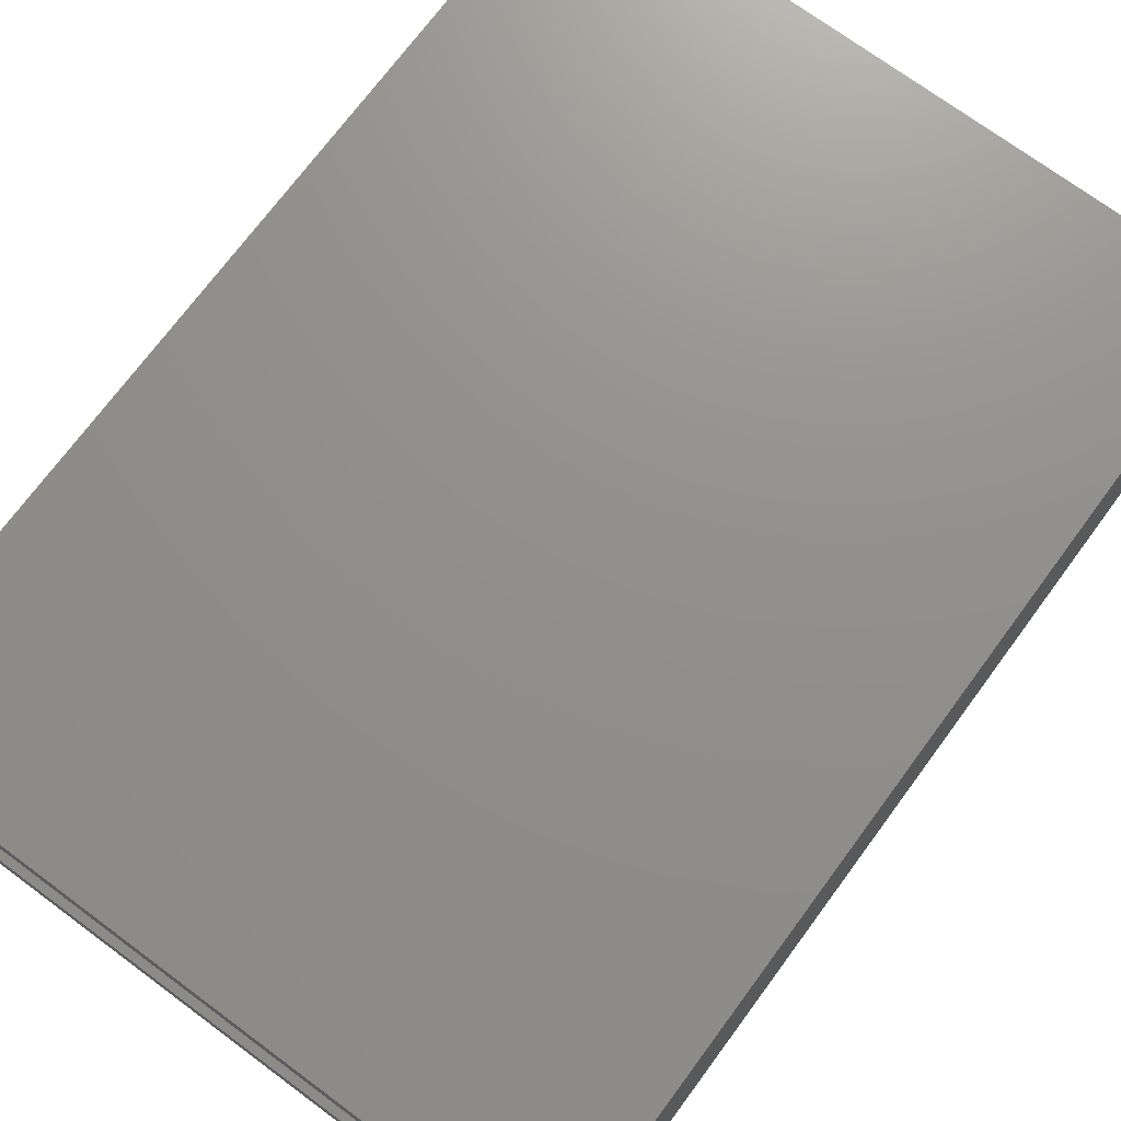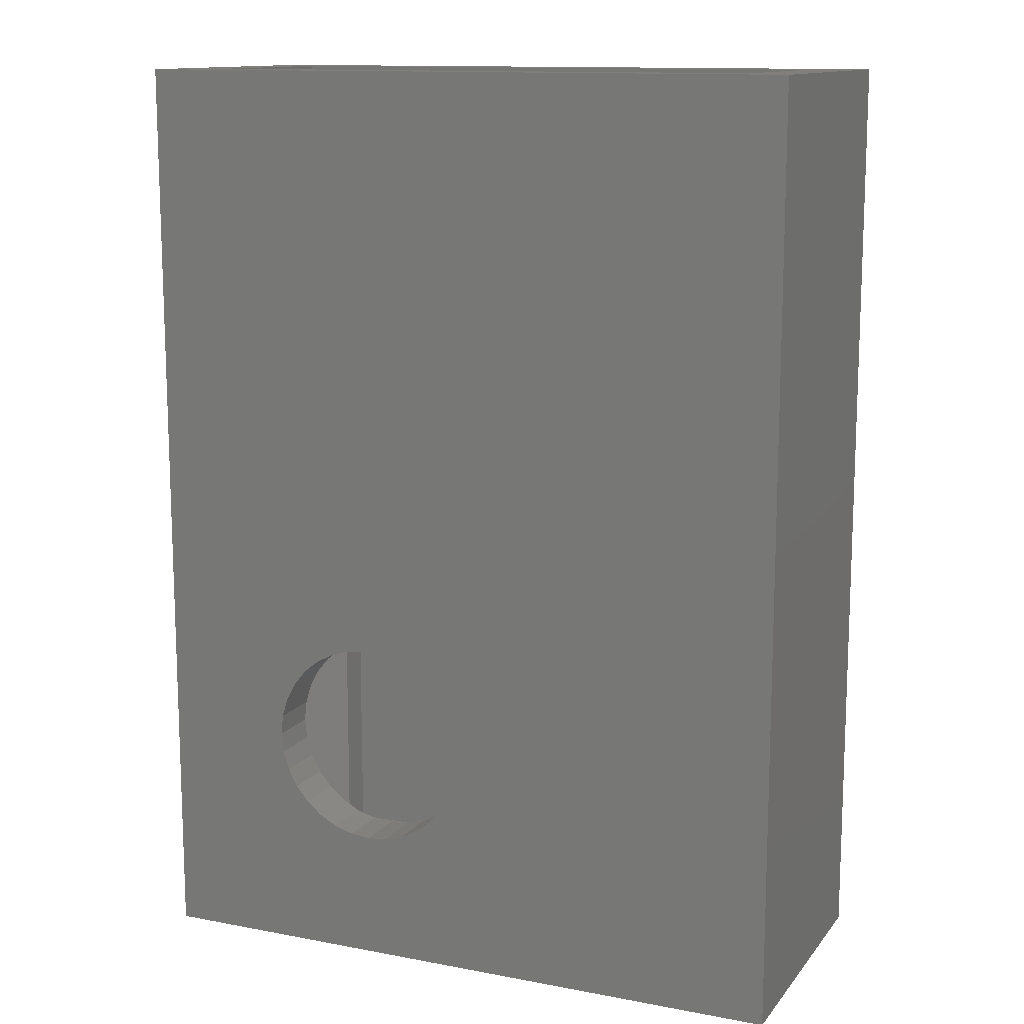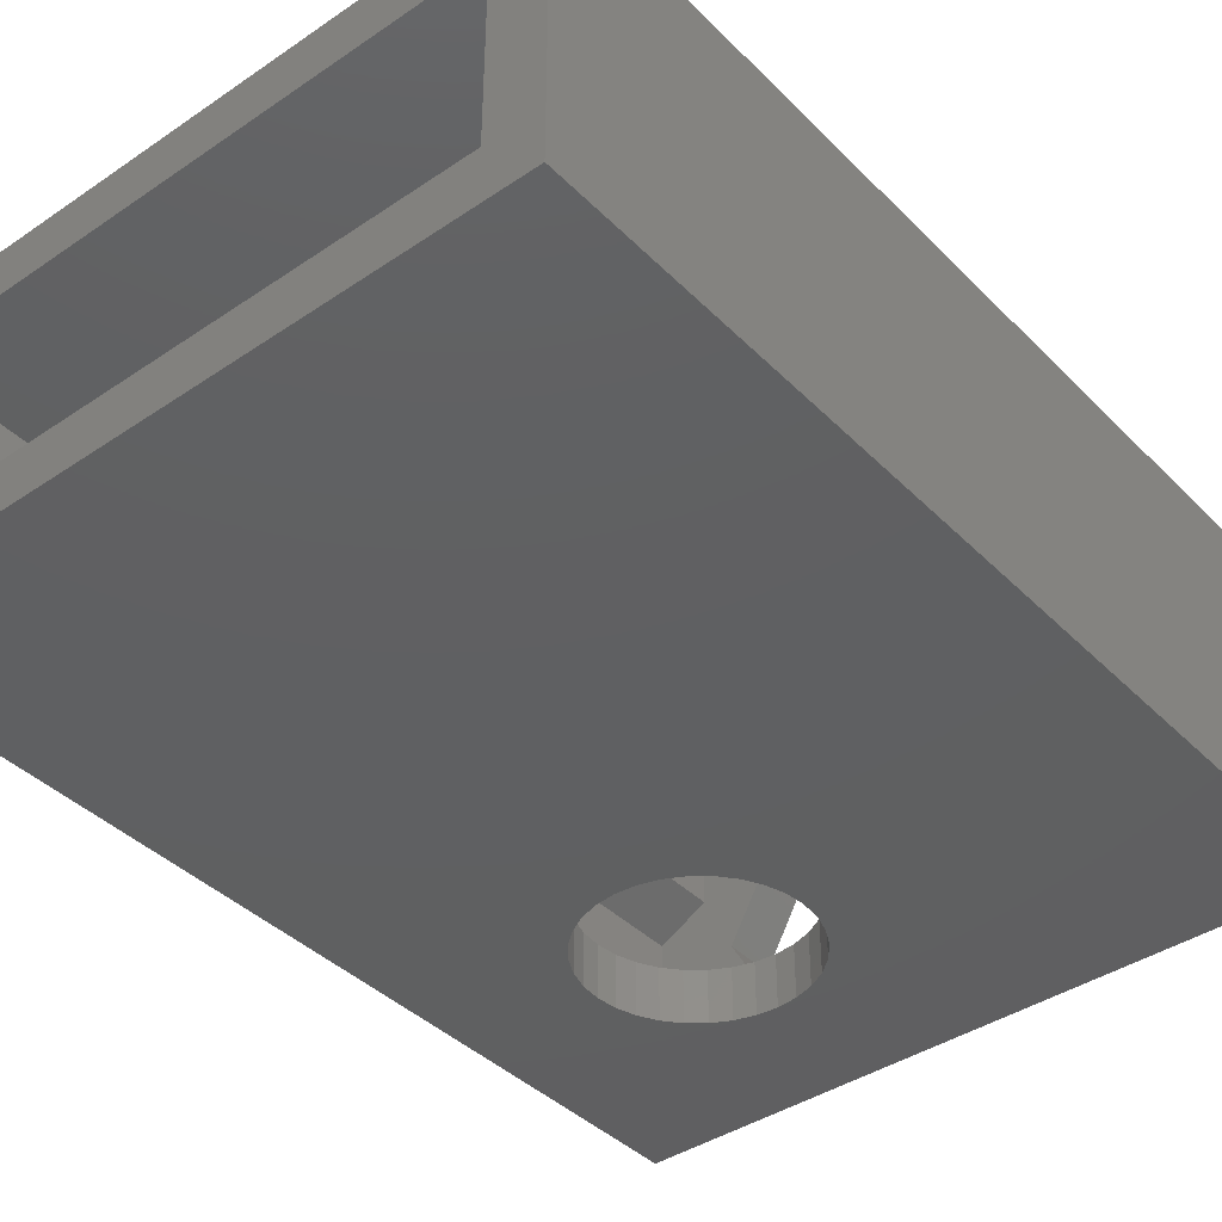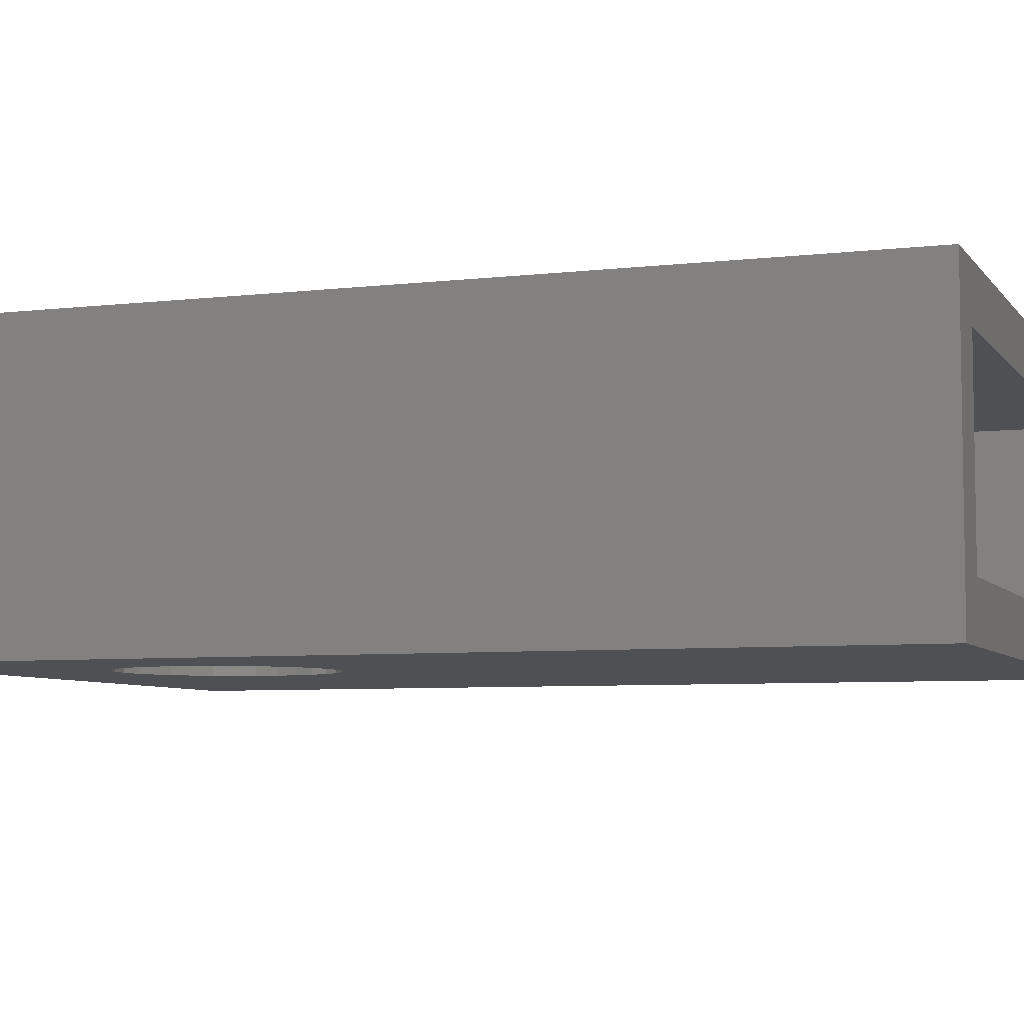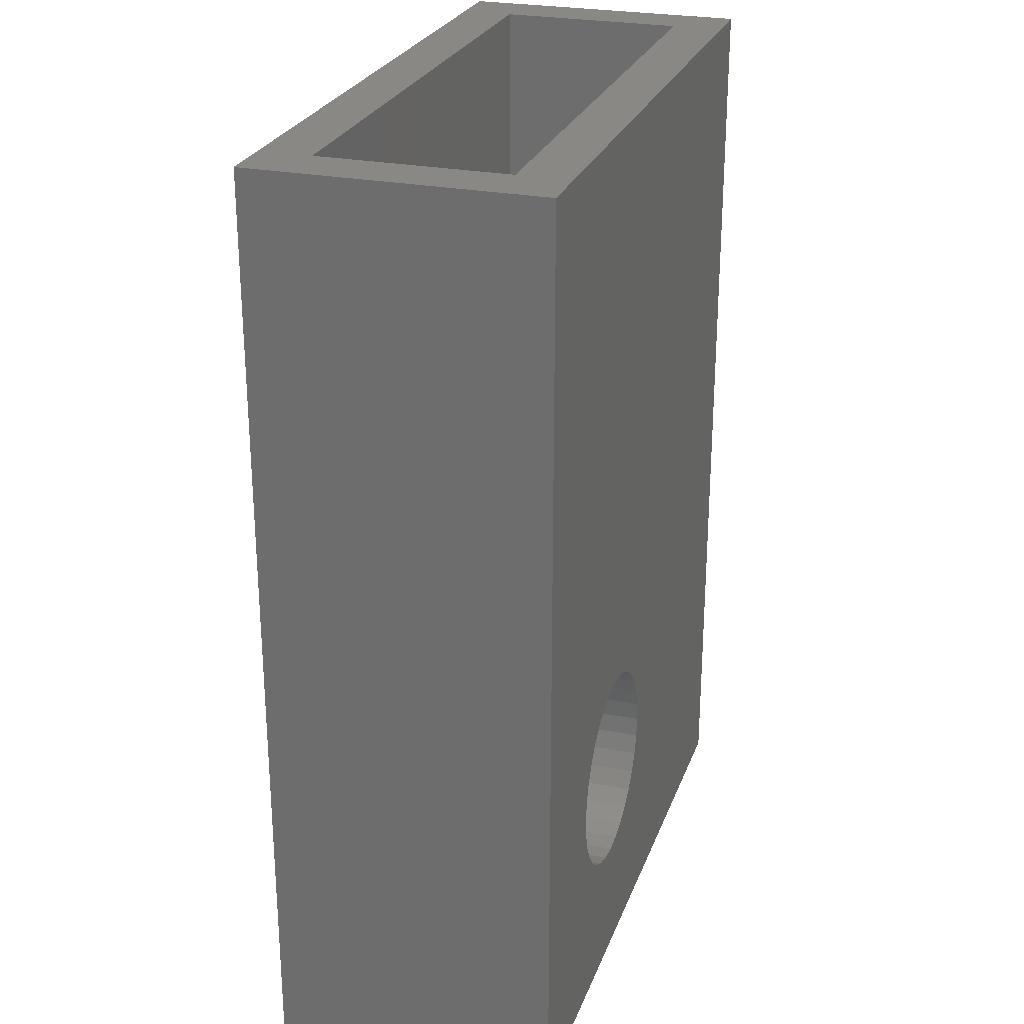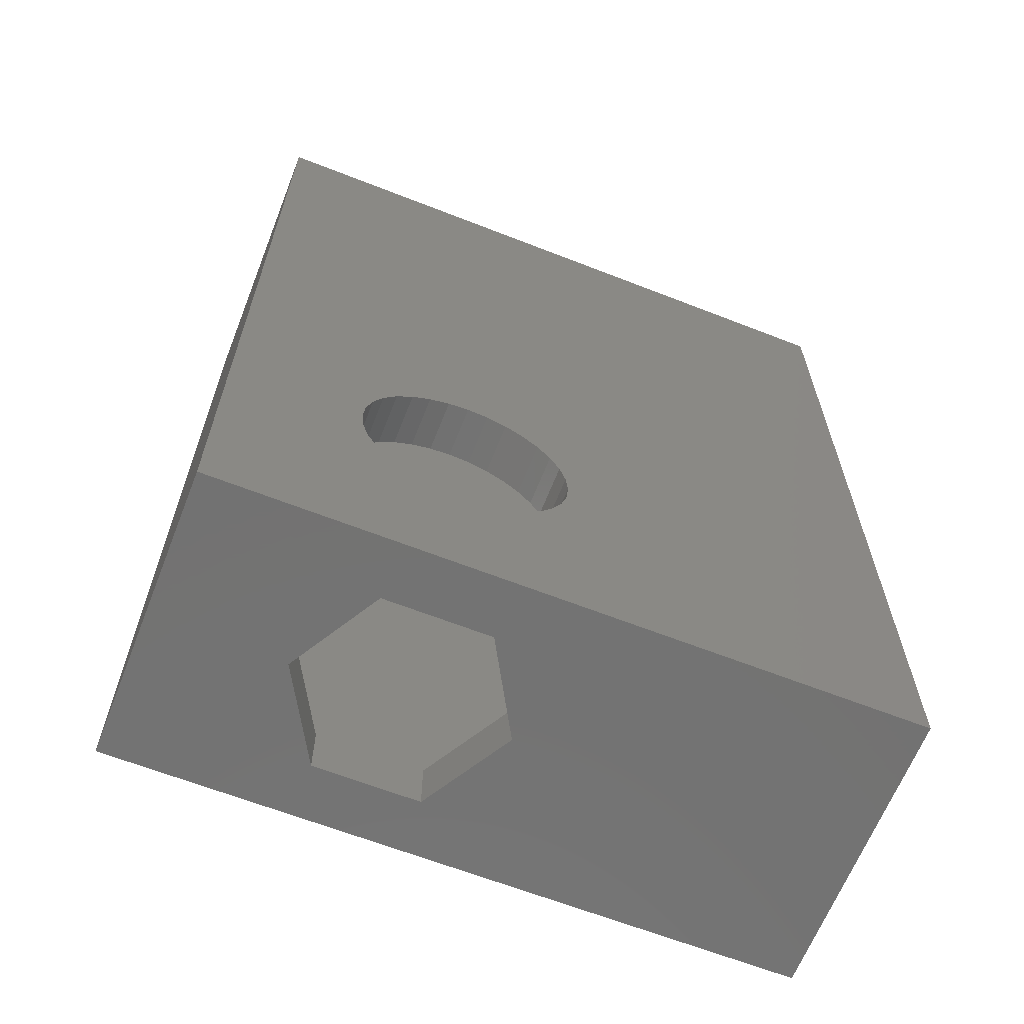
<metadata>
{"format":"stl","ext":"stl","renderer":"f3d","projection":"perspective","resolution":1024,"background":"white","views":[{"elev":72.5,"azim":36.5,"up":"+Y"},{"elev":12.8,"azim":23.6,"up":"+Z"},{"elev":-40.5,"azim":39.7,"up":"+Y"},{"elev":-6.1,"azim":-70.2,"up":"+Y"},{"elev":26.0,"azim":-72.4,"up":"+Z"},{"elev":-64.6,"azim":-21.5,"up":"+Z"}]}
</metadata>
<code>
# stl→obj: 116 verts, 236 faces
v -6.5 -2.8 -1
v -6.5 2.8 17
v -6.5 2.8 -1
v -6.5 -2.8 17
v 6.5 2.8 17
v 5.5 1.8 17
v 6.5 -2.8 17
v -5.5 1.8 17
v -5.5 -1.8 17
v 5.5 -1.8 17
v 6.5 2.8 -1
v 6.5 -2.8 -1
v 0 0 -1
v -1 -1.732 -1
v -3 -1.732 -1
v -4 0 -1
v -1 1.732 -1
v -3 1.732 -1
v -1.61 -2.8 5.462
v -2 -2.8 5.5
v -2.39 -2.8 5.462
v -2.765 -2.8 5.348
v -3.111 -2.8 5.163
v -3.414 -2.8 4.914
v -3.663 -2.8 4.611
v -3.848 -2.8 4.265
v -3.962 -2.8 3.89
v -4 -2.8 3.5
v -2.39 -2.8 1.538
v -2 -2.8 1.5
v -2.765 -2.8 1.652
v -3.111 -2.8 1.837
v -3.414 -2.8 2.086
v -3.663 -2.8 2.389
v -3.848 -2.8 2.735
v -3.962 -2.8 3.11
v -1.235 -2.8 5.348
v -0.8889 -2.8 5.163
v -0.5858 -2.8 4.914
v -0.3371 -2.8 4.611
v -0.1522 -2.8 4.265
v -0.03843 -2.8 3.89
v 0 -2.8 3.5
v -0.03843 -2.8 3.11
v -0.1522 -2.8 2.735
v -1.61 -2.8 1.538
v -0.3371 -2.8 2.389
v -0.5858 -2.8 2.086
v -0.8889 -2.8 1.837
v -1.235 -2.8 1.652
v -4.55 -1.8 10.6
v -4.55 -1.144 0
v -4.55 -1.144 10.6
v -4.55 -1.8 0
v -4.55 1.144 10.6
v -4.55 1.8 0
v -4.55 1.8 10.6
v -4.55 1.144 0
v 4.55 1.144 0
v 4.55 1.8 10.6
v 4.55 1.8 0
v 4.55 1.144 10.6
v 4.55 -1.8 0
v 4.55 -1.144 10.6
v 4.55 -1.144 0
v 4.55 -1.8 10.6
v -5.5 -0.65 0
v -4 0 0
v -5.5 0.65 0
v 0 0 0
v -1 1.732 0
v -3 1.732 0
v 5.5 -0.65 0
v 5.5 0.65 0
v -1 -1.732 0
v -3 -1.732 0
v -1.235 -1.8 5.348
v -1.61 -1.8 5.462
v -2 -1.8 5.5
v -0.8889 -1.8 5.163
v -0.5858 -1.8 4.914
v -0.3371 -1.8 4.611
v -0.1522 -1.8 4.265
v -0.03843 -1.8 3.89
v 0 -1.8 3.5
v -0.03843 -1.8 3.11
v -0.1522 -1.8 2.735
v -1.61 -1.8 1.538
v -1.235 -1.8 1.652
v -0.8889 -1.8 1.837
v -0.5858 -1.8 2.086
v -0.3371 -1.8 2.389
v 5.5 -1.8 10.6
v -5.5 -1.8 10.6
v -2.39 -1.8 5.462
v -2.765 -1.8 5.348
v -3.111 -1.8 5.163
v -3.414 -1.8 4.914
v -3.663 -1.8 4.611
v -3.848 -1.8 4.265
v -3.962 -1.8 3.89
v -4 -1.8 3.5
v -2 -1.8 1.5
v -3.962 -1.8 3.11
v -3.848 -1.8 2.735
v -3.663 -1.8 2.389
v -3.414 -1.8 2.086
v -3.111 -1.8 1.837
v -2.765 -1.8 1.652
v -2.39 -1.8 1.538
v -5.5 1.8 10.6
v 5.5 1.8 10.6
v -5.5 0.65 10.6
v -5.5 -0.65 10.6
v 5.5 0.65 10.6
v 5.5 -0.65 10.6
f 1 2 3
f 2 1 4
f 5 6 7
f 5 8 6
f 8 2 9
f 2 8 5
f 10 7 6
f 9 7 10
f 9 4 7
f 4 9 2
f 7 11 5
f 11 7 12
f 12 13 11
f 12 14 13
f 1 14 12
f 15 1 16
f 14 1 15
f 17 11 13
f 3 17 18
f 3 16 1
f 17 3 11
f 16 3 18
f 19 4 20
f 4 21 20
f 4 22 21
f 4 23 22
f 4 24 23
f 4 25 24
f 4 26 25
f 4 27 26
f 1 27 4
f 27 1 28
f 29 1 30
f 31 1 29
f 32 1 31
f 33 1 32
f 34 1 33
f 35 1 34
f 36 1 35
f 28 1 36
f 4 19 7
f 37 7 19
f 38 7 37
f 39 7 38
f 40 7 39
f 41 7 40
f 12 41 42
f 12 42 43
f 12 43 44
f 12 44 45
f 1 46 30
f 12 46 1
f 41 12 7
f 47 12 45
f 48 12 47
f 49 12 48
f 50 12 49
f 46 12 50
f 11 2 5
f 2 11 3
f 51 52 53
f 52 51 54
f 55 56 57
f 56 55 58
f 59 60 61
f 60 59 62
f 63 64 65
f 64 63 66
f 67 68 69
f 68 67 52
f 70 59 61
f 59 70 65
f 65 70 63
f 61 71 70
f 56 71 61
f 58 72 56
f 71 56 72
f 59 73 74
f 73 59 65
f 75 63 70
f 54 75 76
f 72 58 68
f 69 68 58
f 52 76 68
f 75 54 63
f 54 76 52
f 77 51 66
f 51 78 79
f 51 77 78
f 66 80 77
f 66 81 80
f 66 82 81
f 66 83 82
f 66 84 83
f 63 84 66
f 84 63 85
f 85 63 86
f 86 63 87
f 54 88 63
f 89 63 88
f 90 63 89
f 91 63 90
f 92 63 91
f 87 63 92
f 66 10 93
f 10 66 9
f 51 9 66
f 9 51 94
f 95 51 79
f 96 51 95
f 97 51 96
f 98 51 97
f 99 51 98
f 100 51 99
f 101 51 100
f 102 51 101
f 88 54 103
f 102 54 51
f 104 54 102
f 105 54 104
f 106 54 105
f 107 54 106
f 108 54 107
f 109 54 108
f 110 54 109
f 103 54 110
f 56 60 57
f 60 56 61
f 57 8 111
f 8 57 6
f 60 6 57
f 6 60 112
f 8 113 111
f 113 114 69
f 8 114 113
f 9 114 8
f 114 9 94
f 69 114 67
f 74 73 115
f 115 6 112
f 116 115 73
f 116 6 115
f 10 116 93
f 116 10 6
f 69 55 113
f 55 69 58
f 59 115 62
f 115 59 74
f 73 64 116
f 64 73 65
f 52 114 53
f 114 52 67
f 94 53 114
f 53 94 51
f 62 112 60
f 112 62 115
f 111 55 57
f 55 111 113
f 64 93 116
f 93 64 66
f 13 71 17
f 71 13 70
f 68 18 72
f 18 68 16
f 18 71 72
f 71 18 17
f 14 76 75
f 76 14 15
f 76 16 68
f 16 76 15
f 14 70 13
f 70 14 75
f 43 84 85
f 84 43 42
f 41 82 83
f 82 41 40
f 20 78 19
f 78 20 79
f 19 77 37
f 77 19 78
f 22 95 21
f 95 22 96
f 25 100 99
f 100 25 26
f 44 85 86
f 85 44 43
f 88 50 89
f 50 88 46
f 38 81 39
f 81 38 80
f 40 81 82
f 81 40 39
f 27 102 101
f 102 27 28
f 24 99 98
f 99 24 25
f 24 97 23
f 97 24 98
f 36 105 104
f 105 36 35
f 103 46 88
f 46 103 30
f 42 83 84
f 83 42 41
f 37 80 38
f 80 37 77
f 26 101 100
f 101 26 27
f 21 79 20
f 79 21 95
f 23 96 22
f 96 23 97
f 28 104 102
f 104 28 36
f 89 49 90
f 49 89 50
f 90 48 91
f 48 90 49
f 47 87 92
f 87 47 45
f 45 86 87
f 86 45 44
f 108 31 109
f 31 108 32
f 109 29 110
f 29 109 31
f 110 30 103
f 30 110 29
f 35 106 105
f 106 35 34
f 34 107 106
f 107 34 33
f 107 32 108
f 32 107 33
f 48 92 91
f 92 48 47

</code>
